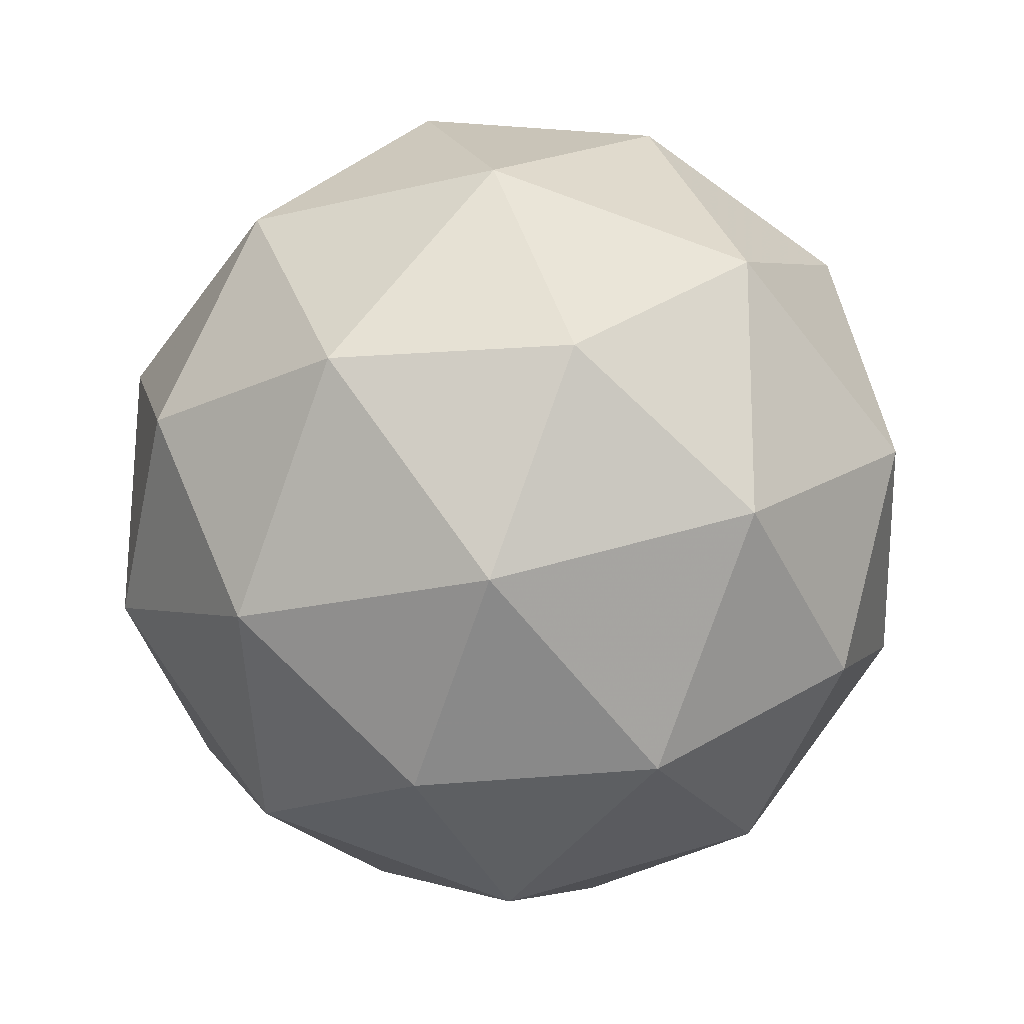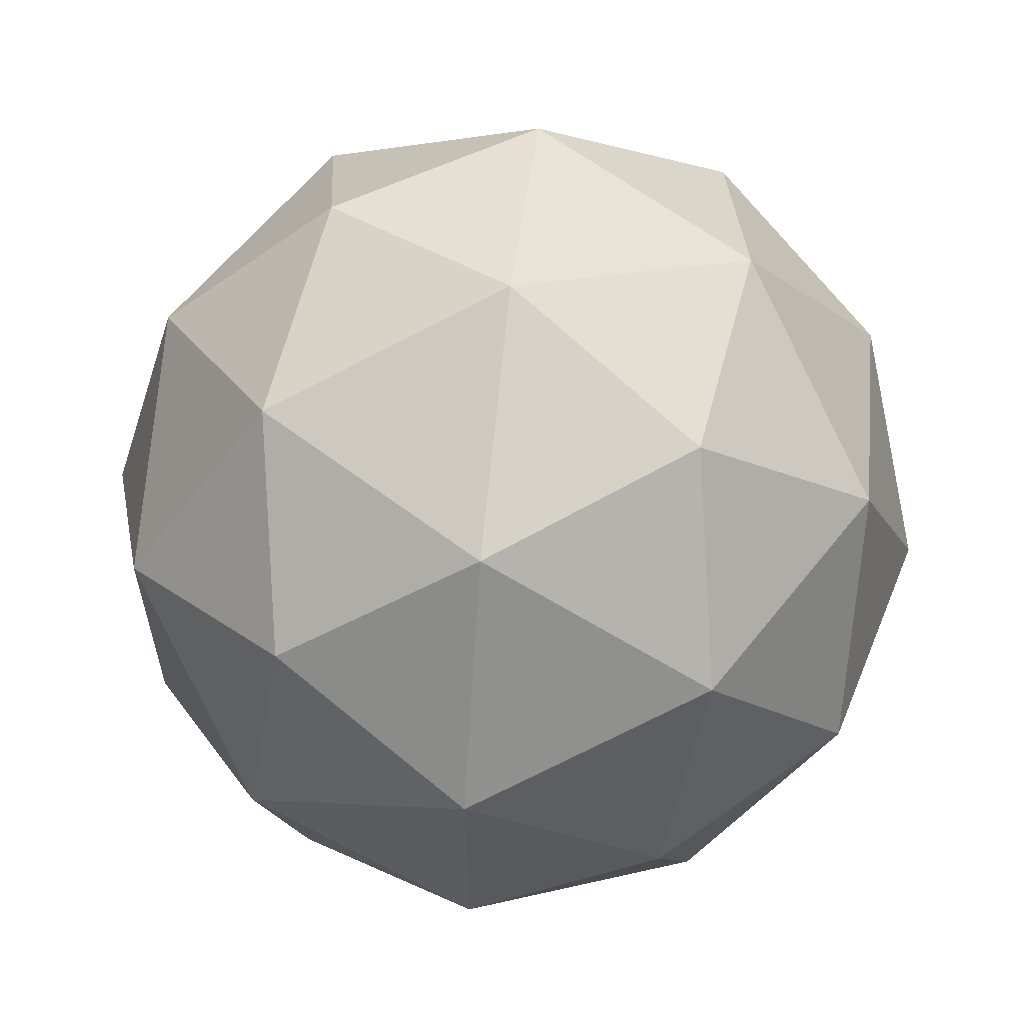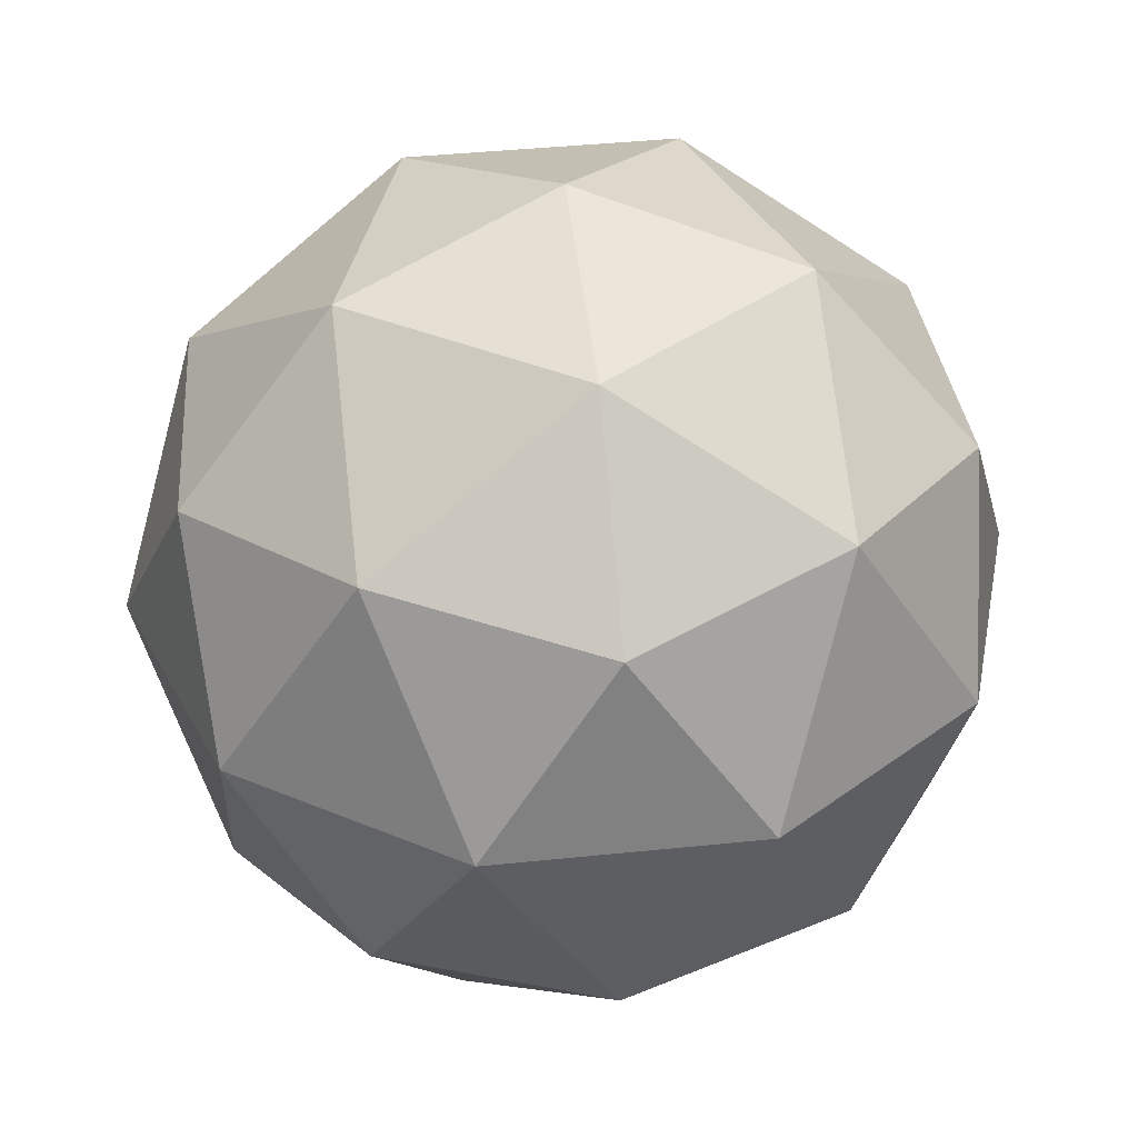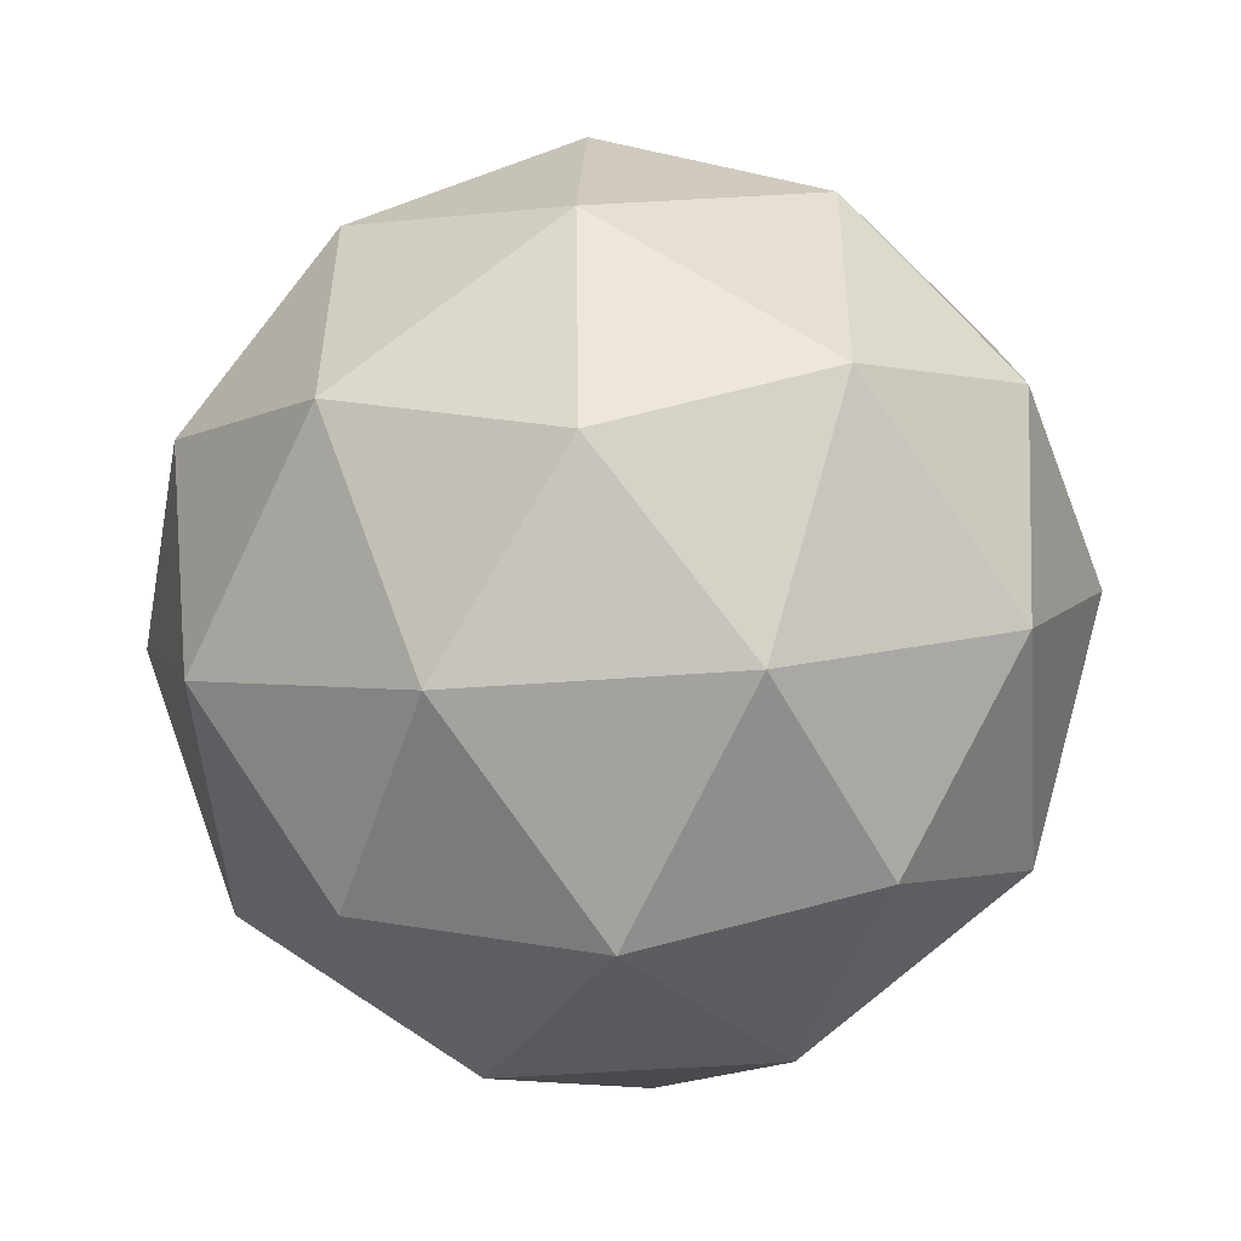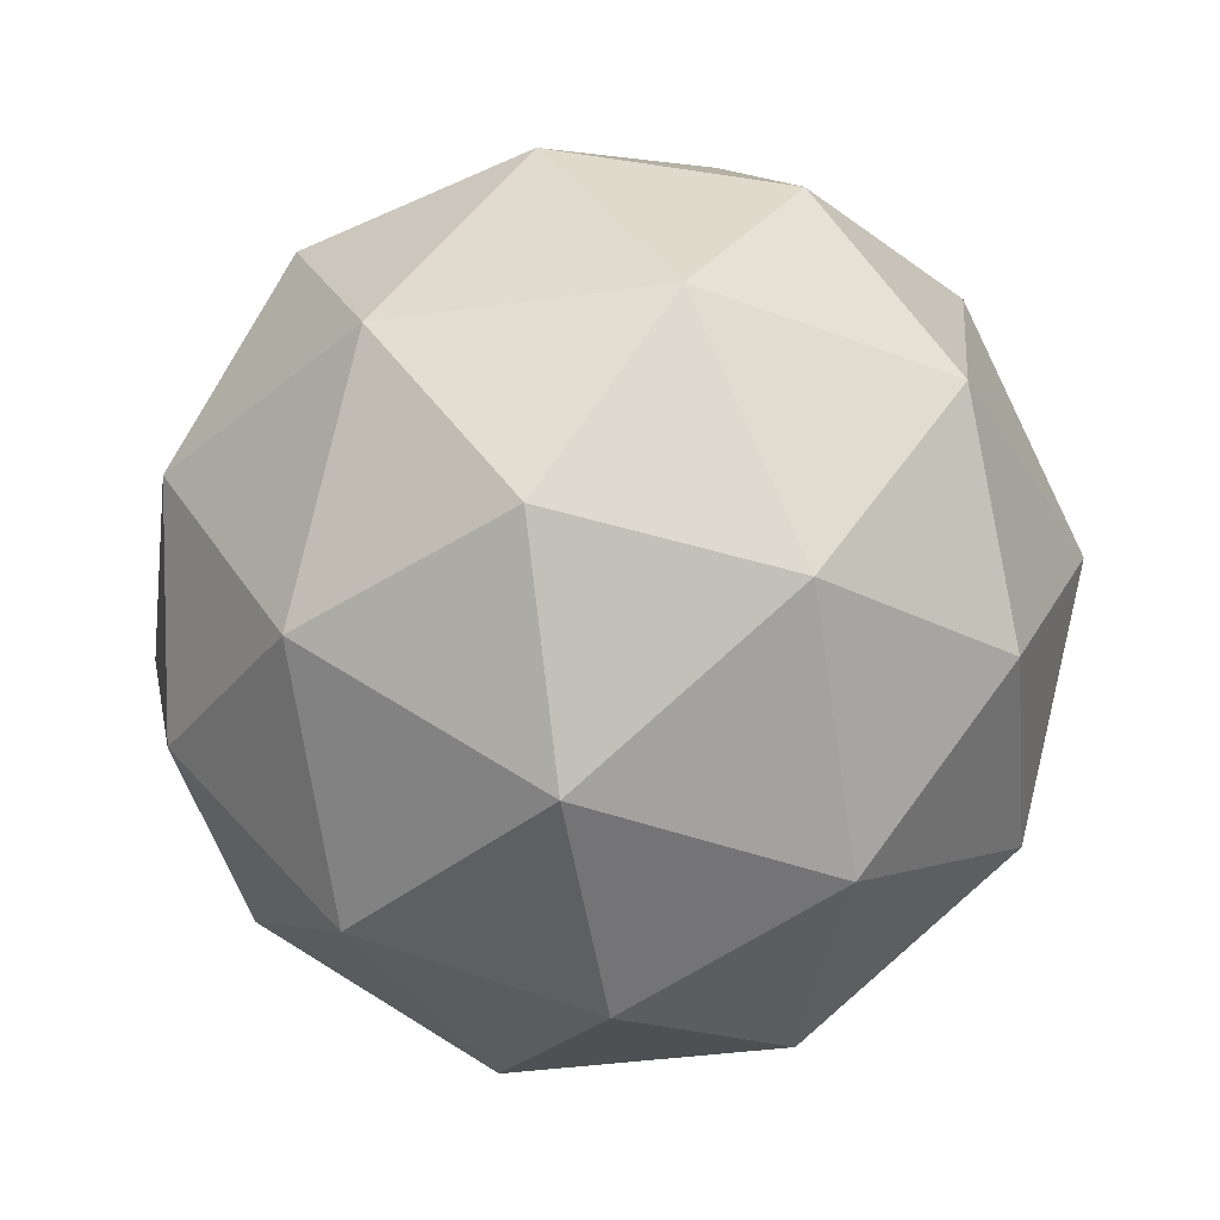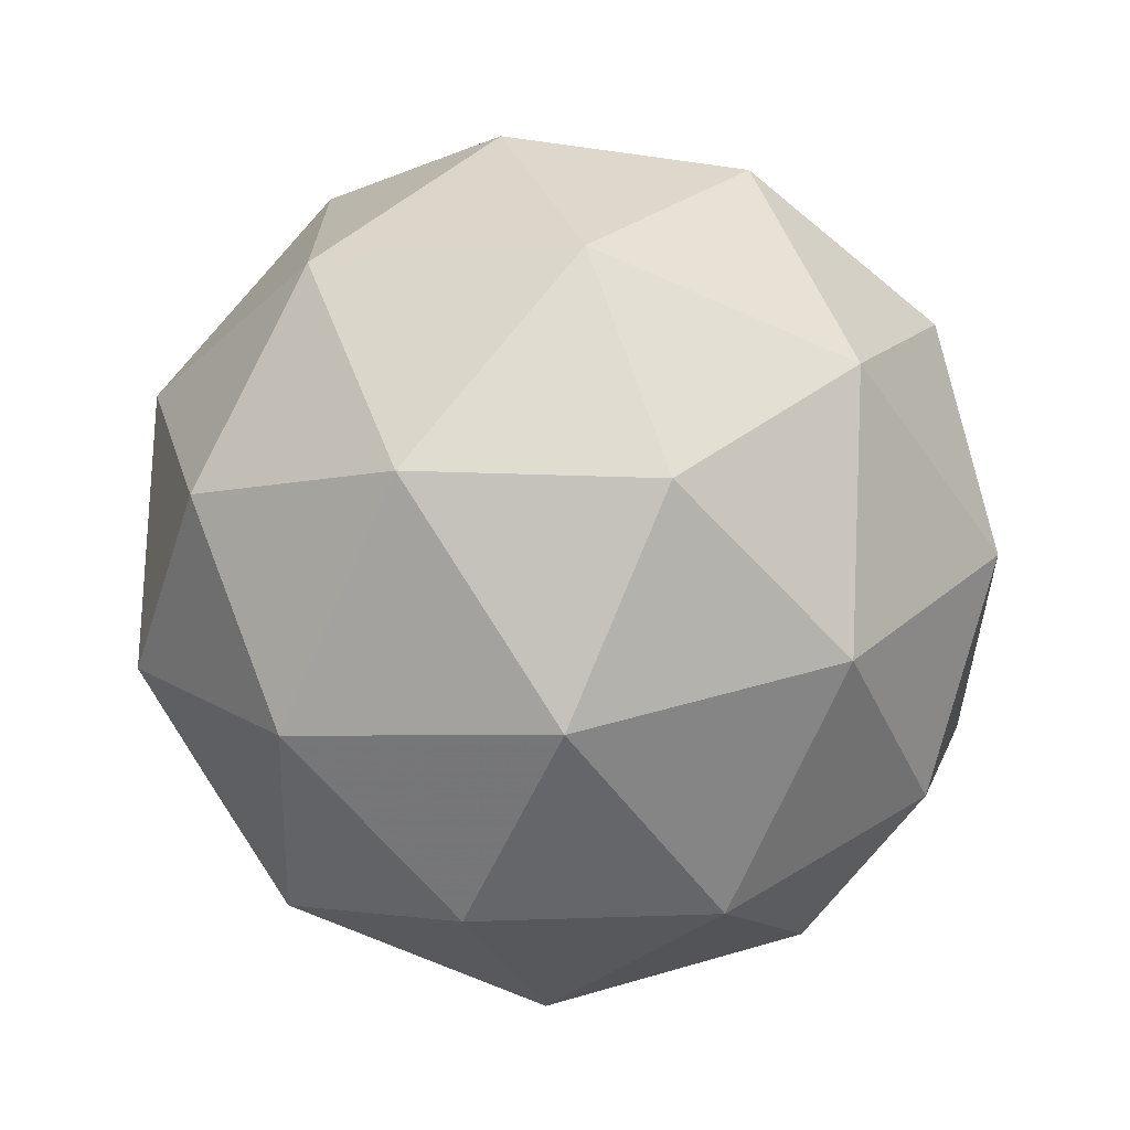
<metadata>
{"format":"obj","ext":"obj","renderer":"f3d","projection":"perspective","resolution":1024,"background":"white","views":[{"elev":-21.3,"azim":-6.1,"up":"+Y"},{"elev":60.7,"azim":-81.9,"up":"+Y"},{"elev":39.0,"azim":-97.6,"up":"+Z"},{"elev":-52.2,"azim":64.8,"up":"+Y"},{"elev":-40.0,"azim":99.6,"up":"+Z"},{"elev":-70.0,"azim":-53.7,"up":"+Y"}]}
</metadata>
<code>
v 0.482 0.4712 -0.1787
v 0.4257 0.5139 -0.1329
v 0.5059 0.5393 -0.1355
v 0.5548 0.4709 -0.1366
v 0.5049 0.4032 -0.1348
v 0.4251 0.4298 -0.1326
v 0.4638 0.54 -0.06261
v 0.5436 0.5134 -0.06488
v 0.543 0.4293 -0.0645
v 0.4628 0.4039 -0.06199
v 0.4139 0.4723 -0.06082
v 0.4867 0.4719 -0.01876
v 0.4956 0.5112 -0.1673
v 0.4485 0.4963 -0.1658
v 0.4625 0.5363 -0.1404
v 0.4151 0.4719 -0.1387
v 0.4481 0.4468 -0.1656
v 0.5244 0.471 -0.168
v 0.5384 0.511 -0.1426
v 0.495 0.4312 -0.1669
v 0.5378 0.431 -0.1422
v 0.4616 0.4068 -0.1398
v 0.4085 0.4969 -0.09656
v 0.4081 0.4474 -0.09634
v 0.4849 0.5516 -0.09909
v 0.4378 0.5367 -0.09761
v 0.5606 0.4958 -0.1011
v 0.5318 0.536 -0.1004
v 0.5309 0.4065 -0.09983
v 0.5602 0.4463 -0.1009
v 0.4369 0.4072 -0.09702
v 0.4838 0.3916 -0.09836
v 0.4309 0.5122 -0.05522
v 0.5071 0.5363 -0.05761
v 0.5536 0.4713 -0.05872
v 0.5062 0.4069 -0.05702
v 0.4303 0.4322 -0.05486
v 0.4737 0.512 -0.03049
v 0.4444 0.4722 -0.02944
v 0.5206 0.4964 -0.03183
v 0.5202 0.4469 -0.03161
v 0.4731 0.432 -0.03013
f 1 14 13
f 2 14 16
f 1 13 18
f 1 18 20
f 1 20 17
f 2 16 23
f 3 15 25
f 4 19 27
f 5 21 29
f 6 22 31
f 2 23 26
f 3 25 28
f 4 27 30
f 5 29 32
f 6 31 24
f 7 33 38
f 8 34 40
f 9 35 41
f 10 36 42
f 11 37 39
f 39 42 12
f 39 37 42
f 37 10 42
f 42 41 12
f 42 36 41
f 36 9 41
f 41 40 12
f 41 35 40
f 35 8 40
f 40 38 12
f 40 34 38
f 34 7 38
f 38 39 12
f 38 33 39
f 33 11 39
f 24 37 11
f 24 31 37
f 31 10 37
f 32 36 10
f 32 29 36
f 29 9 36
f 30 35 9
f 30 27 35
f 27 8 35
f 28 34 8
f 28 25 34
f 25 7 34
f 26 33 7
f 26 23 33
f 23 11 33
f 31 32 10
f 31 22 32
f 22 5 32
f 29 30 9
f 29 21 30
f 21 4 30
f 27 28 8
f 27 19 28
f 19 3 28
f 25 26 7
f 25 15 26
f 15 2 26
f 23 24 11
f 23 16 24
f 16 6 24
f 17 22 6
f 17 20 22
f 20 5 22
f 20 21 5
f 20 18 21
f 18 4 21
f 18 19 4
f 18 13 19
f 13 3 19
f 16 17 6
f 16 14 17
f 14 1 17
f 13 15 3
f 13 14 15
f 14 2 15

</code>
